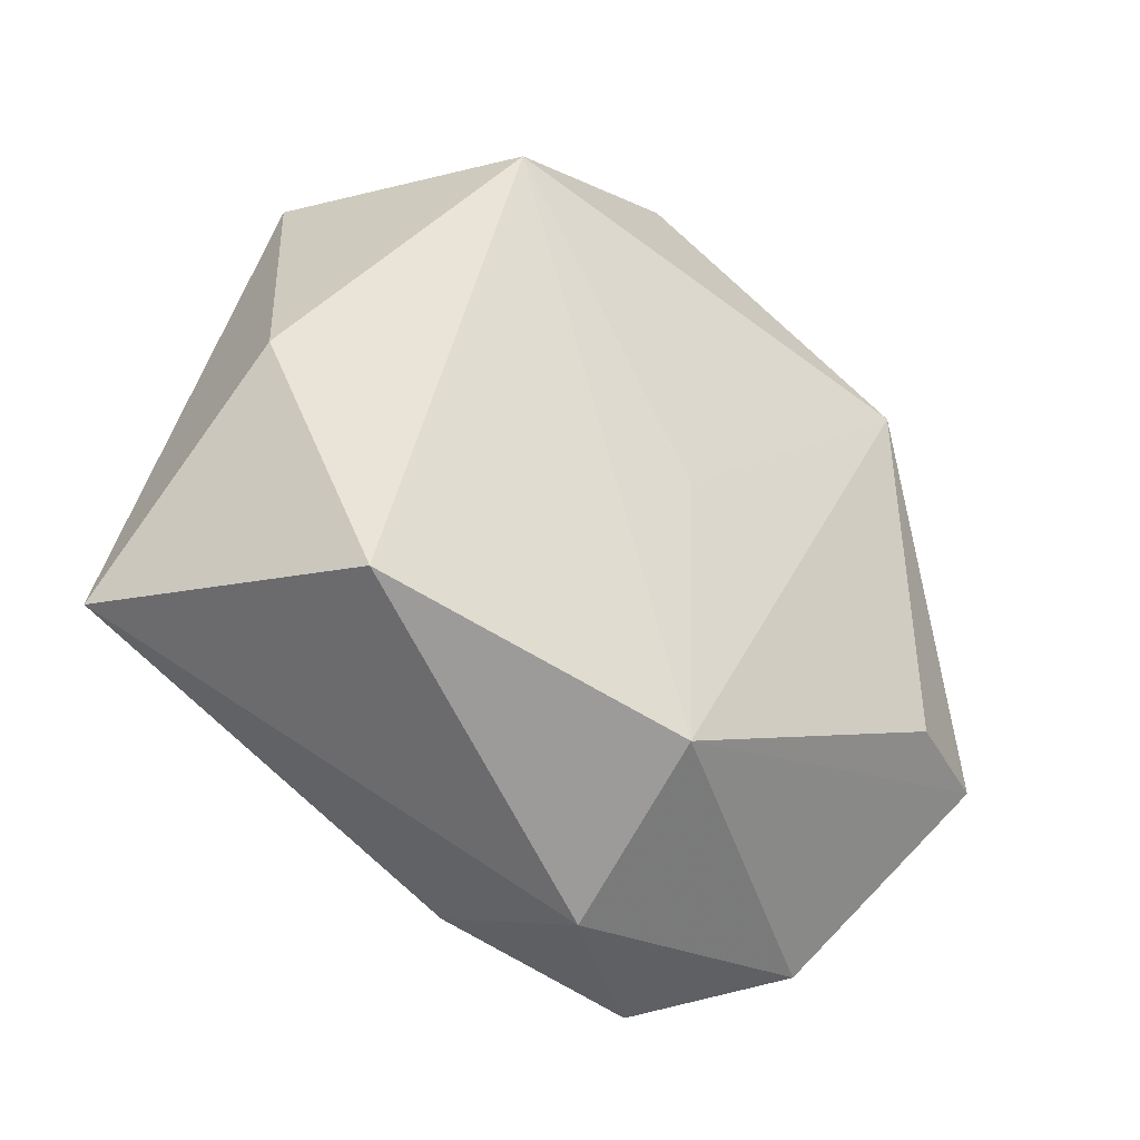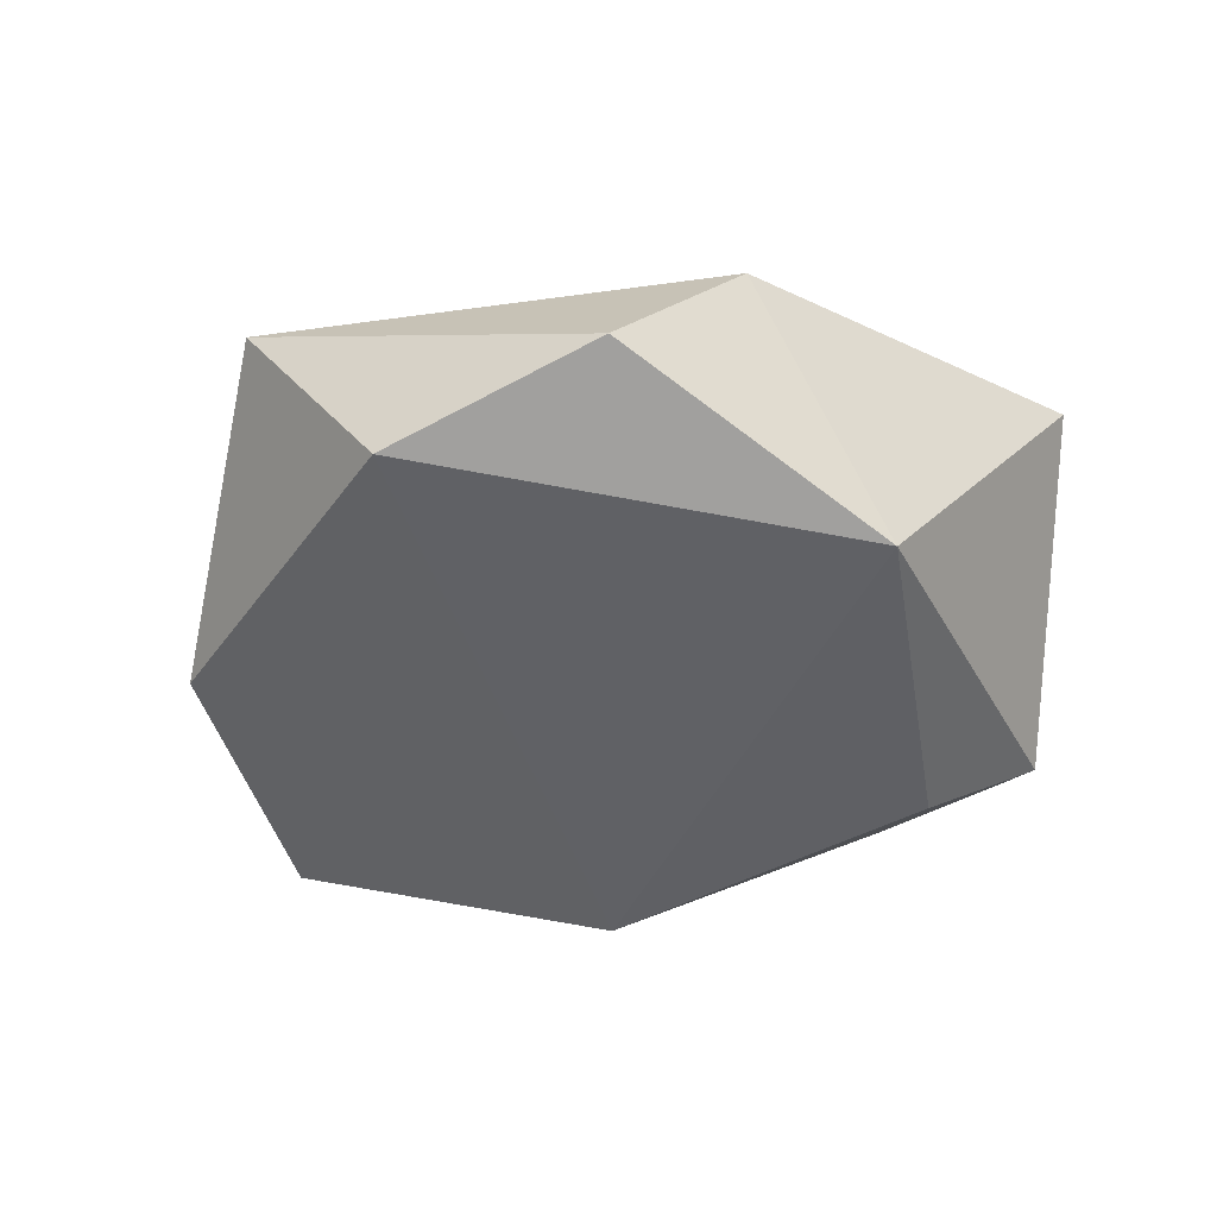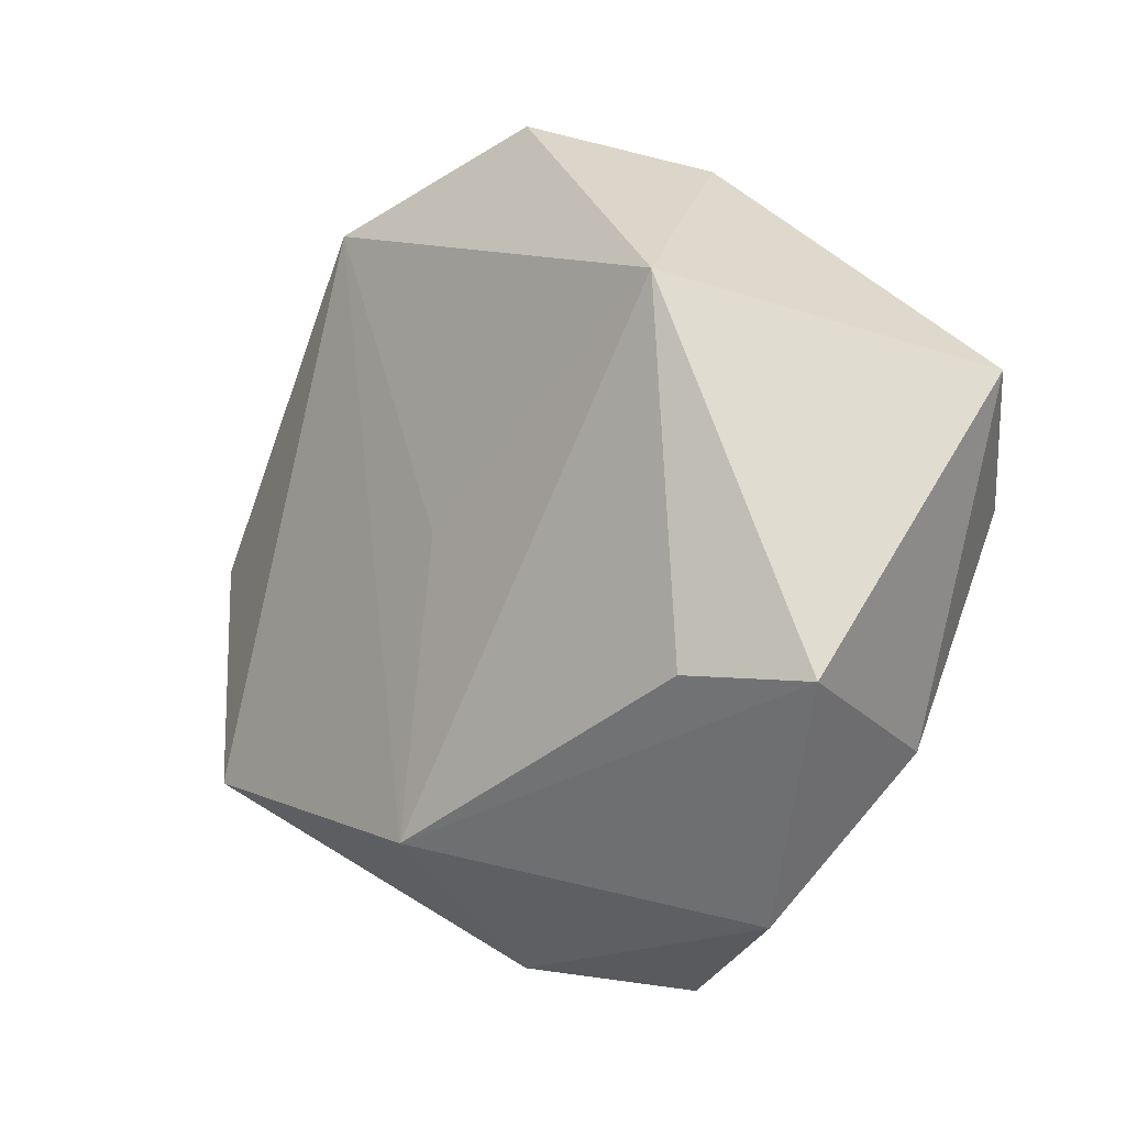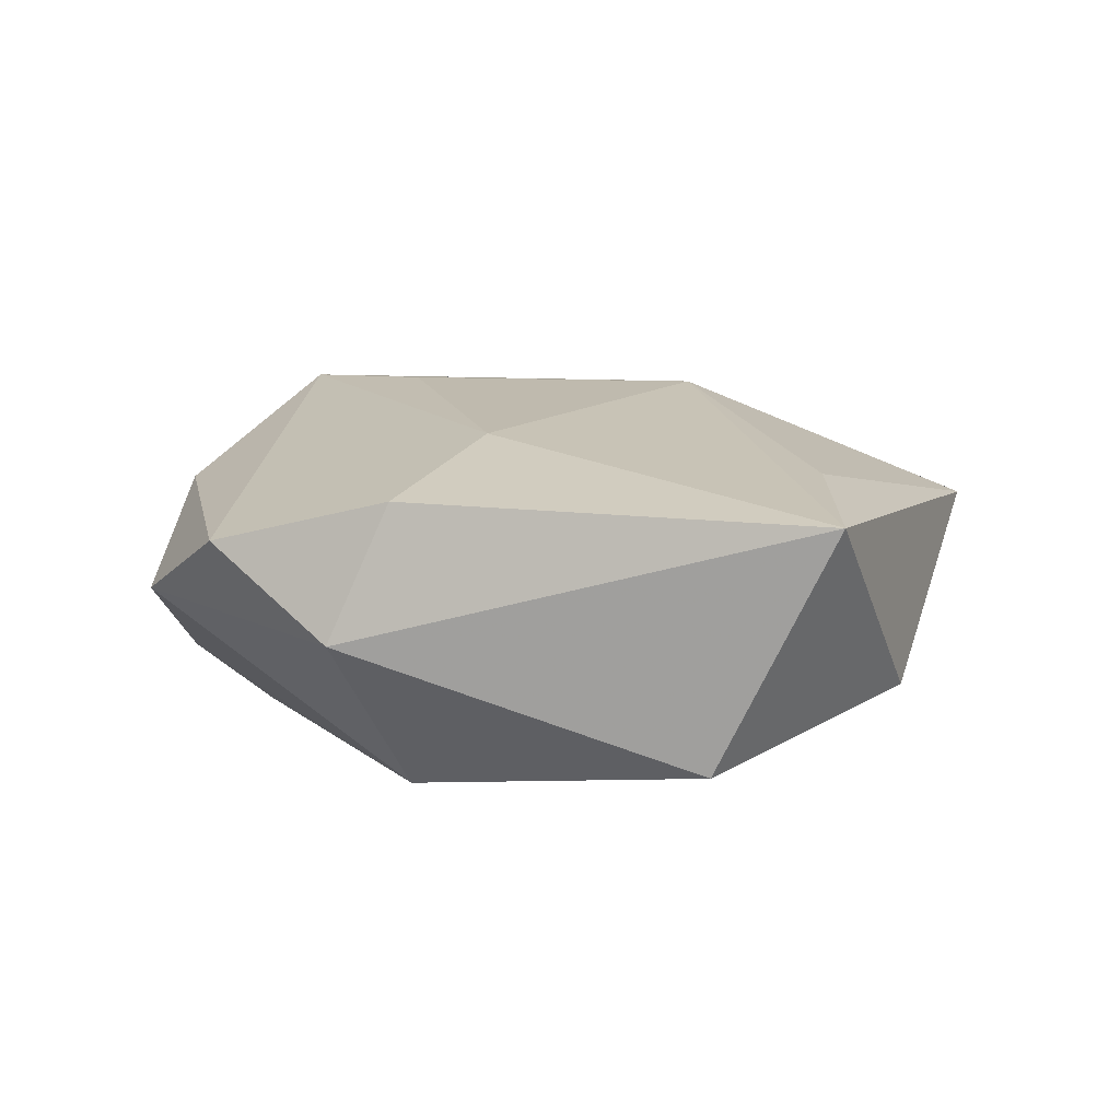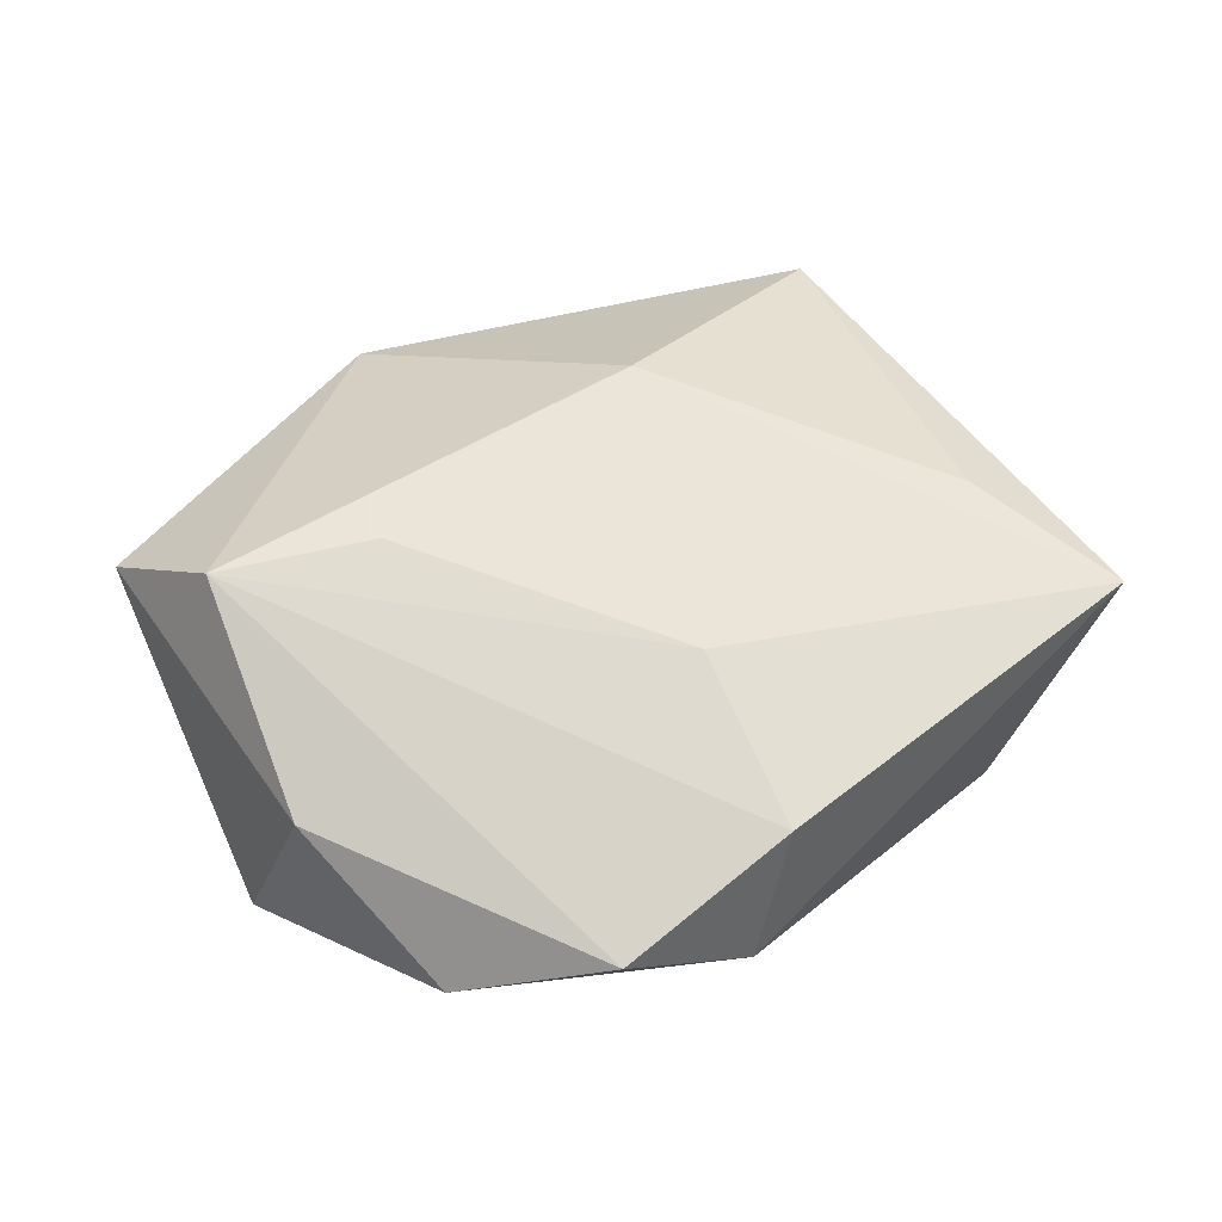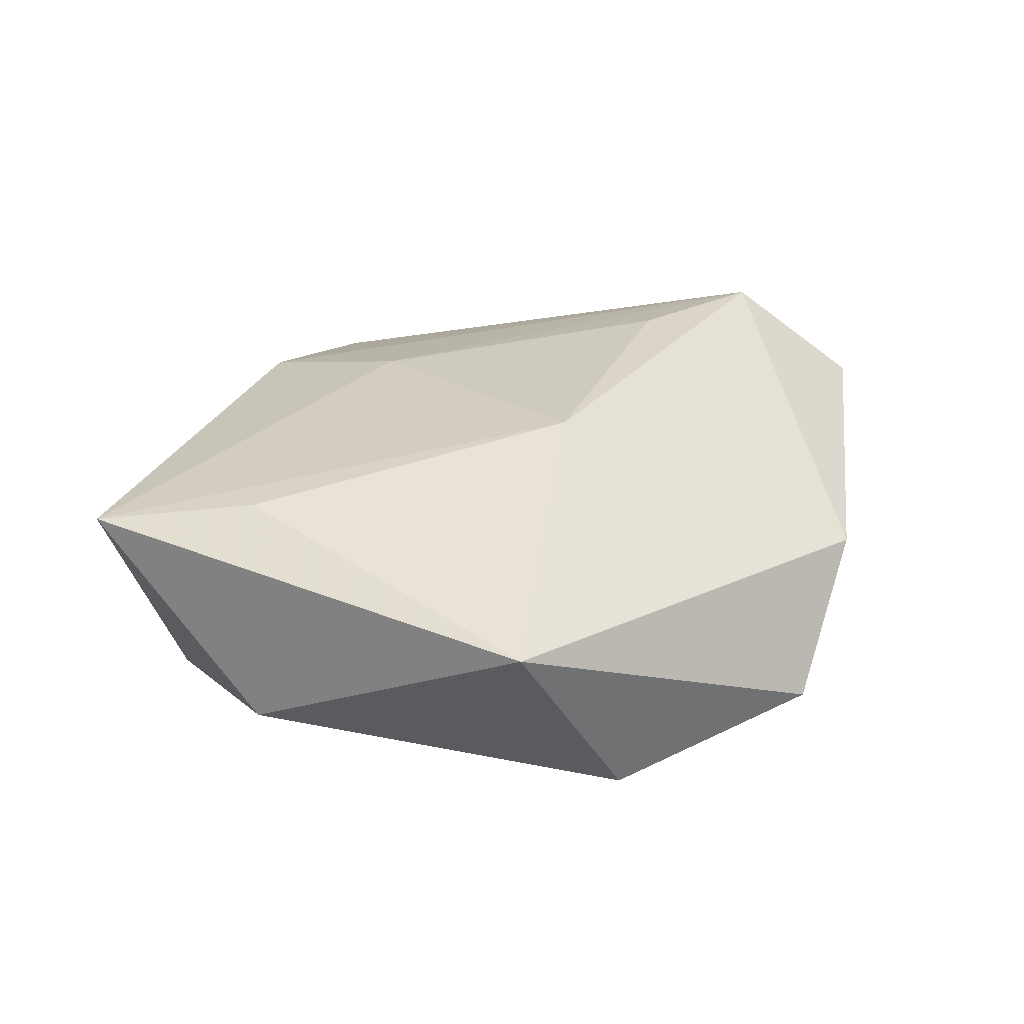
<metadata>
{"format":"obj","ext":"obj","renderer":"f3d","projection":"perspective","resolution":1024,"background":"white","views":[{"elev":-32.6,"azim":139.9,"up":"+Y"},{"elev":-46.6,"azim":-174.3,"up":"+Z"},{"elev":-7.9,"azim":-135.3,"up":"+Y"},{"elev":9.2,"azim":37.5,"up":"+Z"},{"elev":55.2,"azim":-17.2,"up":"+Z"},{"elev":27.6,"azim":134.8,"up":"+Z"}]}
</metadata>
<code>
v 0.03628 -0.0212 -0.01481
v -0.02771 0.02244 -0.01738
v 0.003654 -0.02826 -0.01898
v -0.03833 0.003389 0.01948
v -0.02643 -0.03621 -0.0004607
v -0.02135 0.00213 0.02005
v 0.003047 -0.04017 -0.002741
v 0.008103 0.01556 0.02018
v 0.04905 -0.01808 0.01068
v 0.04389 0.002571 -0.008443
v -0.04166 -0.01532 -0.0118
v -0.03616 -0.02009 0.00934
v -0.01572 0.03848 0.004739
v 0.0011 0.001472 -0.01736
v -0.003068 0.04297 -0.008849
v -0.04662 0.01434 0.00946
v -0.01082 -0.04231 0.006865
v -0.03019 -0.01434 -0.01698
v 0.00503 -0.01716 0.01669
v 0.03351 0.03367 0.007527
v 0.03787 -0.003802 0.01357
v 0.007711 -0.03578 0.01169
v 0.01929 0.03503 -0.01358
f 18 2 3
f 3 2 14
f 14 23 3
f 2 23 14
f 13 4 8
f 16 4 13
f 13 2 16
f 11 18 3
f 16 2 11
f 2 18 11
f 3 23 1
f 1 7 3
f 9 7 1
f 8 4 6
f 12 4 16
f 16 11 12
f 17 4 12
f 8 9 21
f 20 13 8
f 20 21 9
f 8 21 20
f 22 4 17
f 17 7 22
f 22 7 9
f 17 12 5
f 5 12 11
f 5 11 3
f 3 7 5
f 5 7 17
f 15 20 23
f 13 20 15
f 15 23 2
f 2 13 15
f 9 1 10
f 10 20 9
f 10 1 23
f 23 20 10
f 19 6 4
f 4 22 19
f 8 6 19
f 19 9 8
f 19 22 9

</code>
